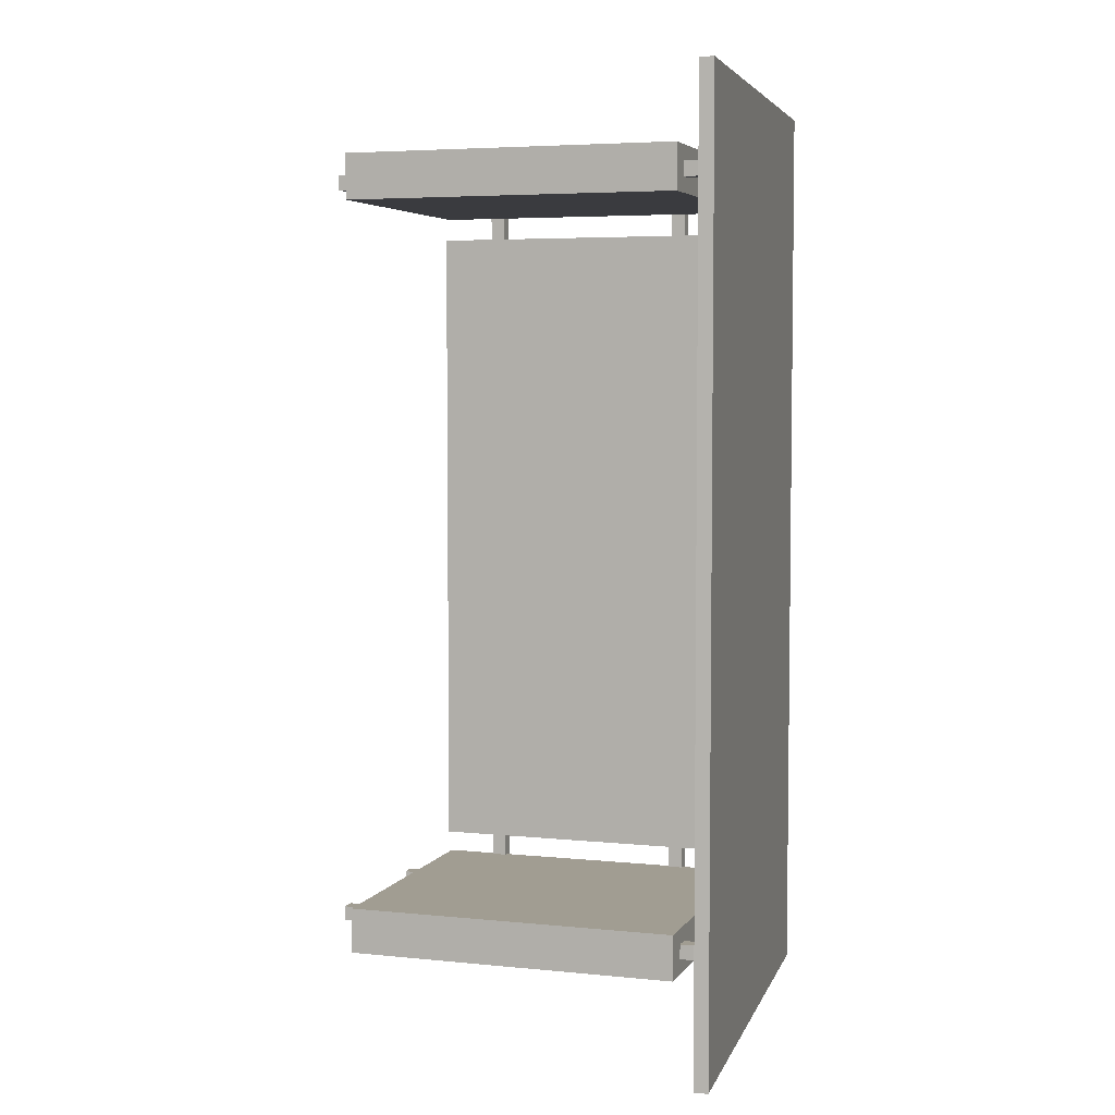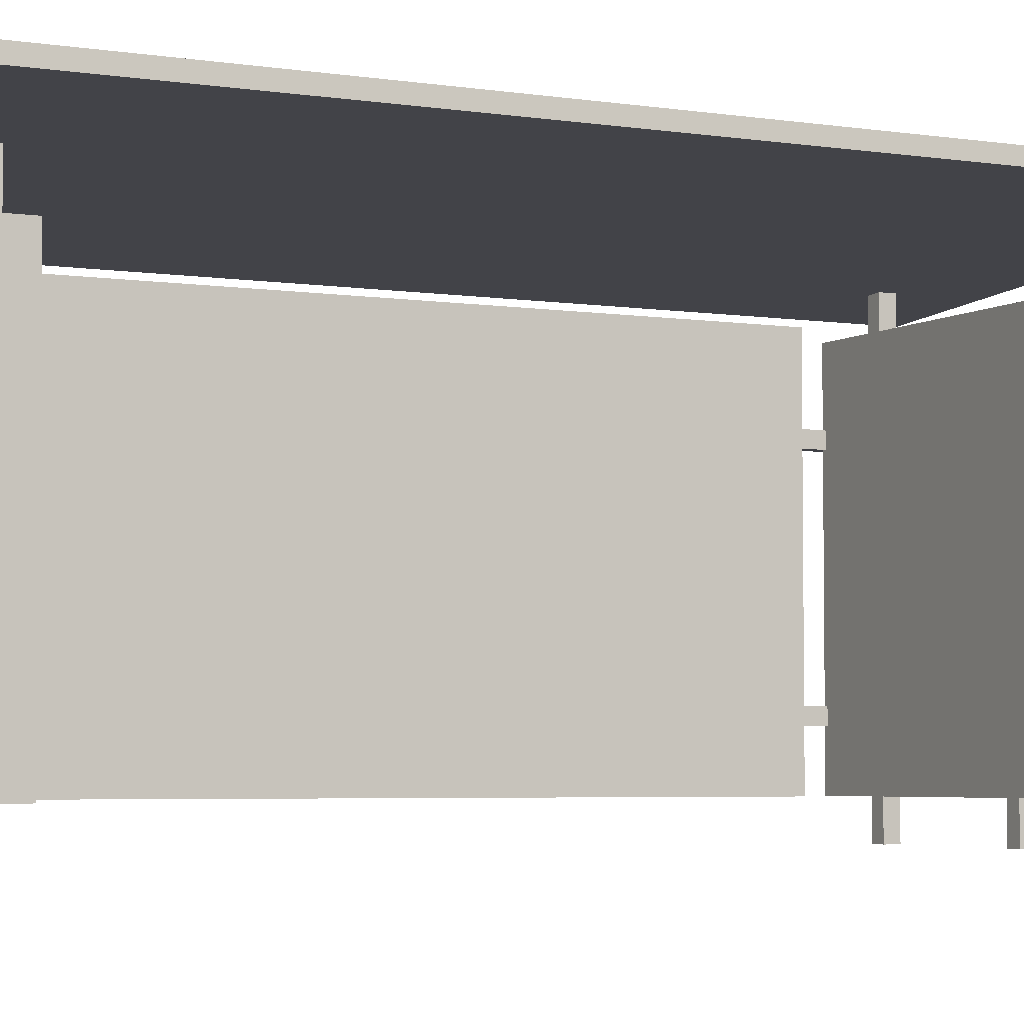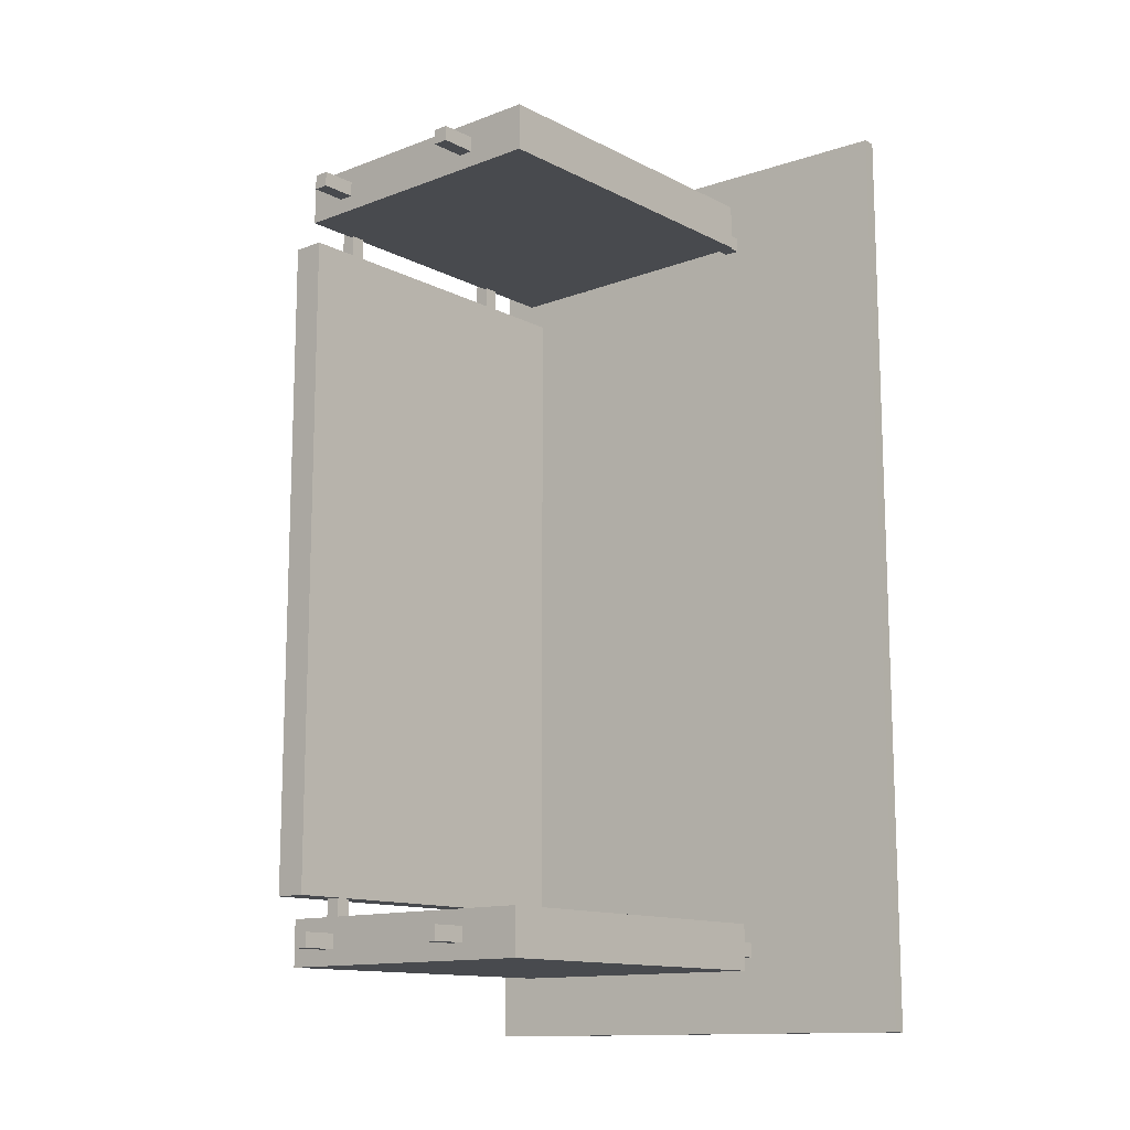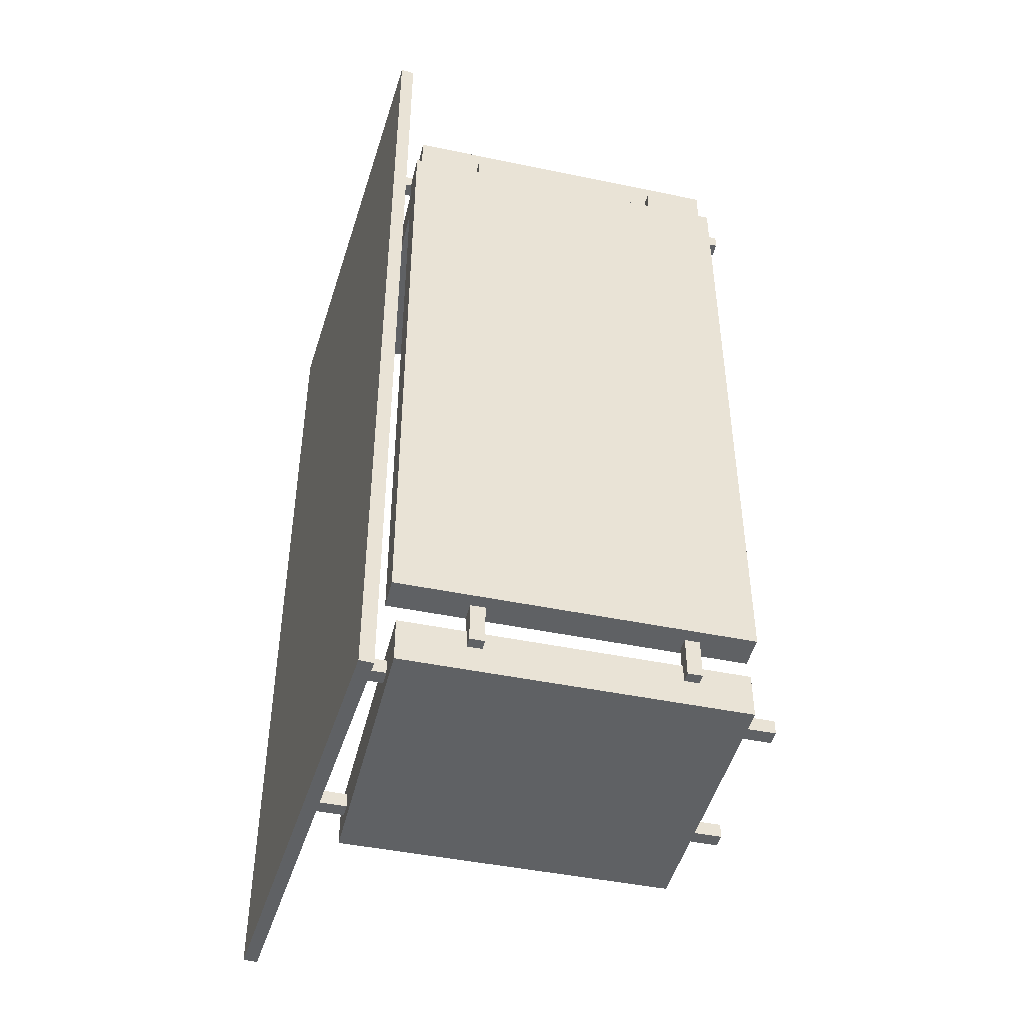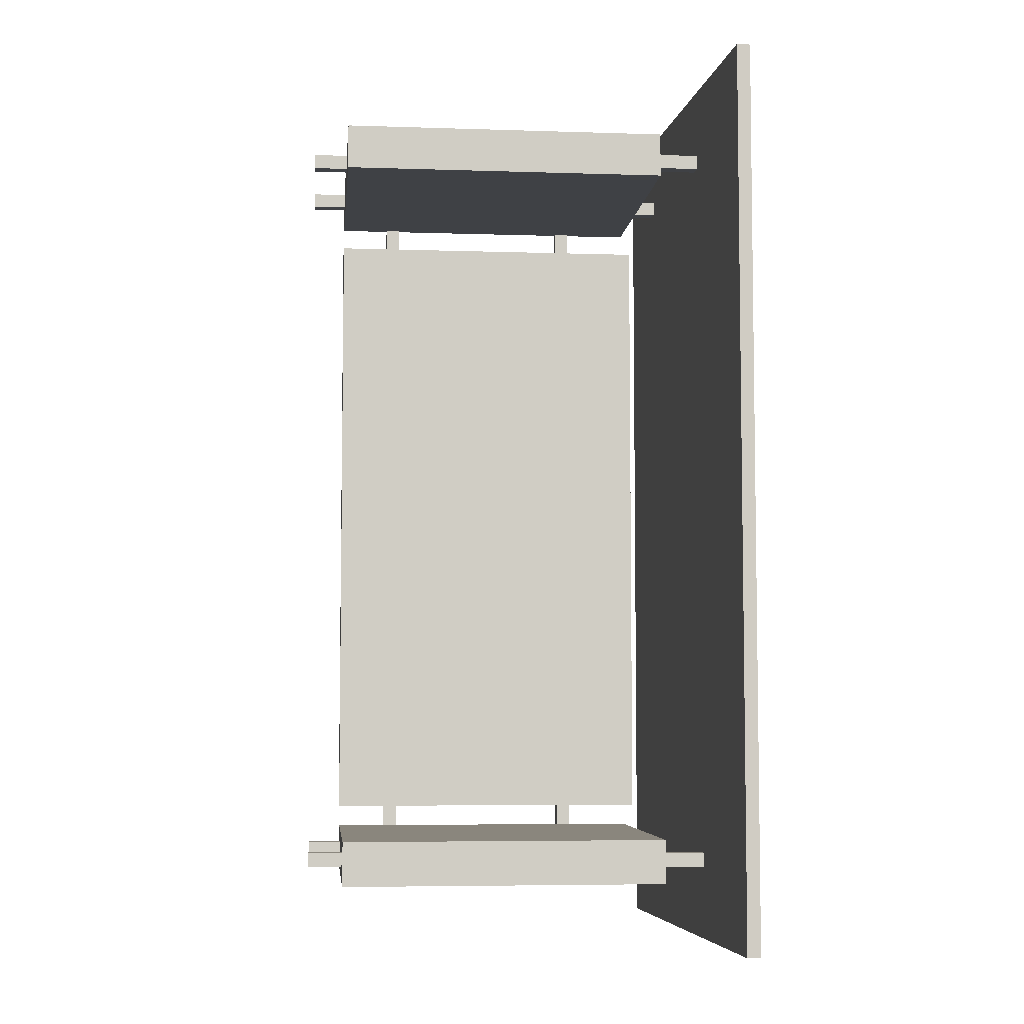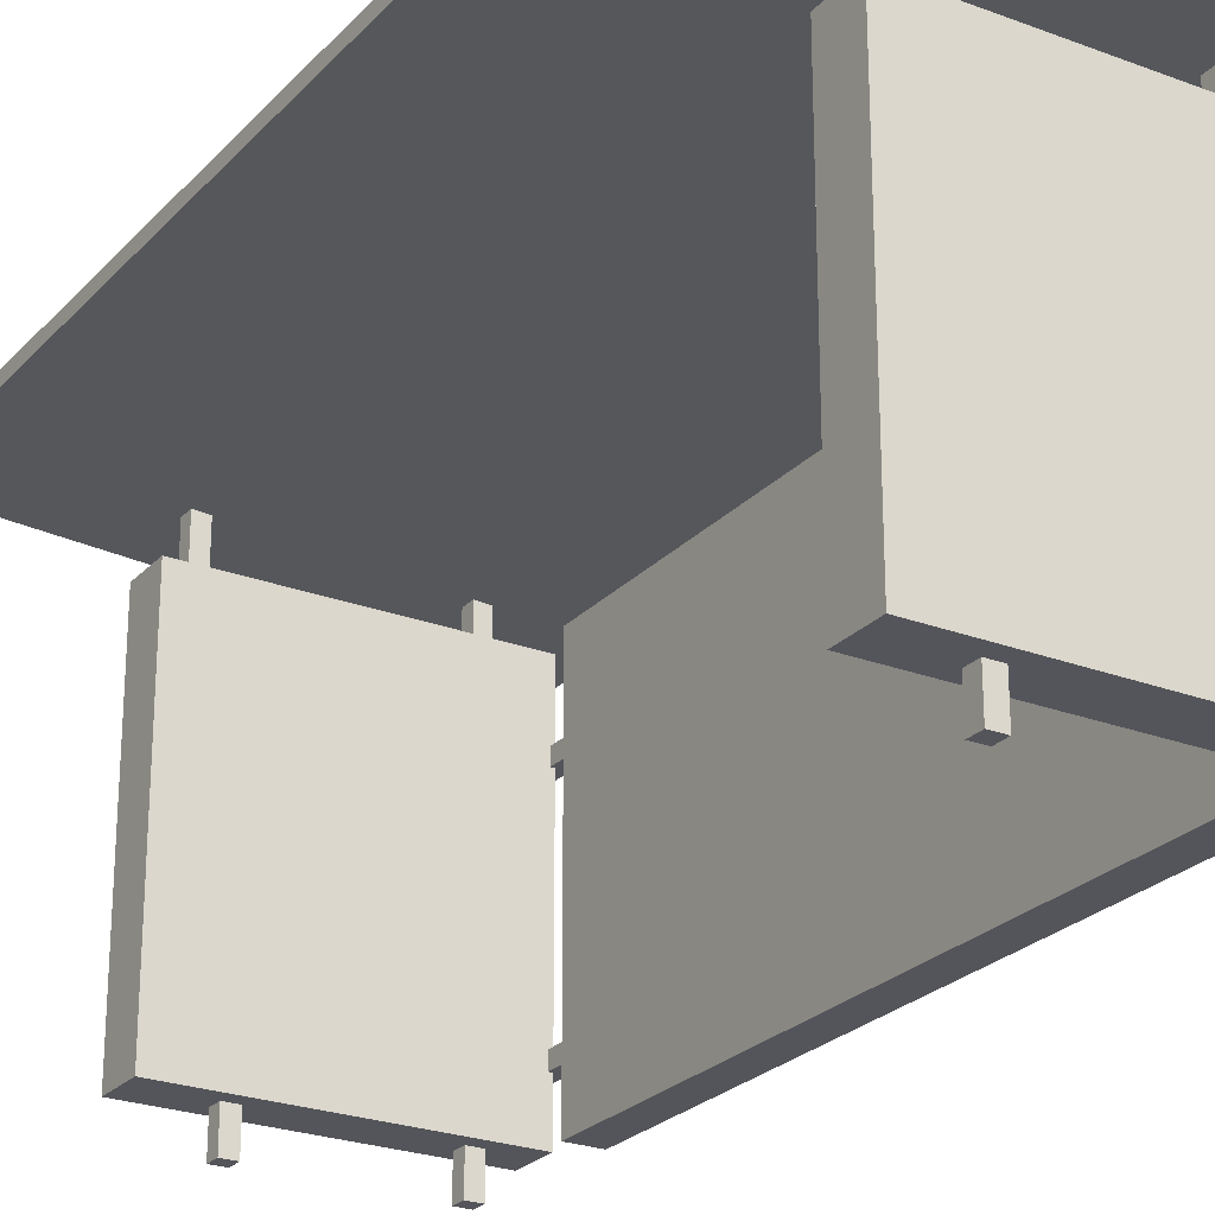
<metadata>
{"format":"obj","ext":"obj","renderer":"f3d","projection":"perspective","resolution":1024,"background":"white","views":[{"elev":4.8,"azim":108.1,"up":"+Z"},{"elev":-4.4,"azim":62.8,"up":"+Y"},{"elev":-13.1,"azim":40.9,"up":"+Z"},{"elev":-45.4,"azim":-103.5,"up":"+Z"},{"elev":-5.6,"azim":84.3,"up":"+Z"},{"elev":-24.9,"azim":148.3,"up":"+Y"}]}
</metadata>
<code>
o Cube.005_Cube.006
v 2.952 10.65 -21.66
v 2.952 12.4 -21.66
v 2.952 10.65 -22.08
v 2.952 12.4 -22.08
v 3.376 10.65 -21.66
v 3.376 12.4 -21.66
v 3.376 10.65 -22.08
v 3.376 12.4 -22.08
v -4.11 1.238 0.6588
v -4.11 10.98 0.6588
v -4.11 1.238 -0.6588
v -4.11 10.98 -0.6588
v 4.11 1.238 0.6588
v 4.11 10.98 0.6588
v 4.11 1.238 -0.6588
v 4.11 10.98 -0.6588
v -2.981 10.87 0.2121
v -2.981 12.18 0.2121
v -2.981 10.87 -0.2121
v -2.981 12.18 -0.2121
v -2.557 10.87 0.2121
v -2.557 12.18 0.2121
v -2.557 10.87 -0.2121
v -2.557 12.18 -0.2121
v 2.952 10.65 0.2121
v 2.952 12.4 0.2121
v 2.952 10.65 -0.2121
v 2.952 12.4 -0.2121
v 3.376 10.65 0.2121
v 3.376 12.4 0.2121
v 3.376 10.65 -0.2121
v 3.376 12.4 -0.2121
v -4.11 1.238 -21.21
v -4.11 10.98 -21.21
v -4.11 1.238 -22.53
v -4.11 10.98 -22.53
v 4.11 1.238 -21.21
v 4.11 10.98 -21.21
v 4.11 1.238 -22.53
v 4.11 10.98 -22.53
v -2.981 10.87 -21.66
v -2.981 12.18 -21.66
v -2.981 10.87 -22.08
v -2.981 12.18 -22.08
v -2.557 10.87 -21.66
v -2.557 12.18 -21.66
v -2.557 10.87 -22.08
v -2.557 12.18 -22.08
v -3.884 1.227 -1.33
v -3.884 11.26 -1.33
v -4.81 1.227 -1.33
v -4.81 11.26 -1.33
v -3.884 1.227 -20.55
v -3.884 11.26 -20.55
v -4.81 1.227 -20.55
v -4.81 11.26 -20.55
v -4.426 8.657 -1.456
v -4.426 8.657 -0.1458
v -4.426 9.082 -1.456
v -4.426 9.082 -0.1458
v -4.002 8.657 -1.456
v -4.002 8.657 -0.1458
v -4.002 9.082 -1.456
v -4.002 9.082 -0.1458
v -4.426 2.724 -1.456
v -4.426 2.724 -0.1458
v -4.426 3.148 -1.456
v -4.426 3.148 -0.1458
v -4.002 2.724 -1.456
v -4.002 2.724 -0.1458
v -4.002 3.148 -1.456
v -4.002 3.148 -0.1458
v -4.426 8.657 -21.73
v -4.426 8.657 -20.42
v -4.426 9.082 -21.73
v -4.426 9.082 -20.42
v -4.002 8.657 -21.73
v -4.002 8.657 -20.42
v -4.002 9.082 -21.73
v -4.002 9.082 -20.42
v -4.426 2.724 -21.73
v -4.426 2.724 -20.42
v -4.426 3.148 -21.73
v -4.426 3.148 -20.42
v -4.002 2.724 -21.73
v -4.002 2.724 -20.42
v -4.002 3.148 -21.73
v -4.002 3.148 -20.42
v -2.981 0.2259 0.2121
v -2.981 1.536 0.2121
v -2.981 0.2259 -0.2121
v -2.981 1.536 -0.2121
v -2.557 0.2259 0.2121
v -2.557 1.536 0.2121
v -2.557 0.2259 -0.2121
v -2.557 1.536 -0.2121
v 1.861 0.2259 0.2121
v 1.861 1.536 0.2121
v 1.861 0.2259 -0.2121
v 1.861 1.536 -0.2121
v 2.286 0.2259 0.2121
v 2.286 1.536 0.2121
v 2.286 0.2259 -0.2121
v 2.286 1.536 -0.2121
v -2.981 0.2259 -21.66
v -2.981 1.536 -21.66
v -2.981 0.2259 -22.08
v -2.981 1.536 -22.08
v -2.557 0.2259 -21.66
v -2.557 1.536 -21.66
v -2.557 0.2259 -22.08
v -2.557 1.536 -22.08
v 1.861 0.2259 -21.66
v 1.861 1.536 -21.66
v 1.861 0.2259 -22.08
v 1.861 1.536 -22.08
v 2.286 0.2259 -21.66
v 2.286 1.536 -21.66
v 2.286 0.2259 -22.08
v 2.286 1.536 -22.08
v -5.783 11.72 2.285
v 8.049 12.59 2.285
v -5.808 12.12 2.285
v 8.024 12.99 2.285
v -5.783 11.72 -24.26
v 8.049 12.59 -24.26
v -5.808 12.12 -24.26
v 8.024 12.99 -24.26
f 1 2 4 3
f 3 4 8 7
f 7 8 6 5
f 5 6 2 1
f 3 7 5 1
f 8 4 2 6
f 9 10 12 11
f 11 12 16 15
f 15 16 14 13
f 13 14 10 9
f 11 15 13 9
f 16 12 10 14
f 17 18 20 19
f 19 20 24 23
f 23 24 22 21
f 21 22 18 17
f 19 23 21 17
f 24 20 18 22
f 25 26 28 27
f 27 28 32 31
f 31 32 30 29
f 29 30 26 25
f 27 31 29 25
f 32 28 26 30
f 33 34 36 35
f 35 36 40 39
f 39 40 38 37
f 37 38 34 33
f 35 39 37 33
f 40 36 34 38
f 41 42 44 43
f 43 44 48 47
f 47 48 46 45
f 45 46 42 41
f 43 47 45 41
f 48 44 42 46
f 49 50 52 51
f 51 52 56 55
f 55 56 54 53
f 53 54 50 49
f 51 55 53 49
f 56 52 50 54
f 57 58 60 59
f 59 60 64 63
f 63 64 62 61
f 61 62 58 57
f 59 63 61 57
f 64 60 58 62
f 65 66 68 67
f 67 68 72 71
f 71 72 70 69
f 69 70 66 65
f 67 71 69 65
f 72 68 66 70
f 73 74 76 75
f 75 76 80 79
f 79 80 78 77
f 77 78 74 73
f 75 79 77 73
f 80 76 74 78
f 81 82 84 83
f 83 84 88 87
f 87 88 86 85
f 85 86 82 81
f 83 87 85 81
f 88 84 82 86
f 89 90 92 91
f 91 92 96 95
f 95 96 94 93
f 93 94 90 89
f 91 95 93 89
f 96 92 90 94
f 97 98 100 99
f 99 100 104 103
f 103 104 102 101
f 101 102 98 97
f 99 103 101 97
f 104 100 98 102
f 105 106 108 107
f 107 108 112 111
f 111 112 110 109
f 109 110 106 105
f 107 111 109 105
f 112 108 106 110
f 113 114 116 115
f 115 116 120 119
f 119 120 118 117
f 117 118 114 113
f 115 119 117 113
f 120 116 114 118
f 121 122 124 123
f 123 124 128 127
f 127 128 126 125
f 125 126 122 121
f 123 127 125 121
f 128 124 122 126

</code>
